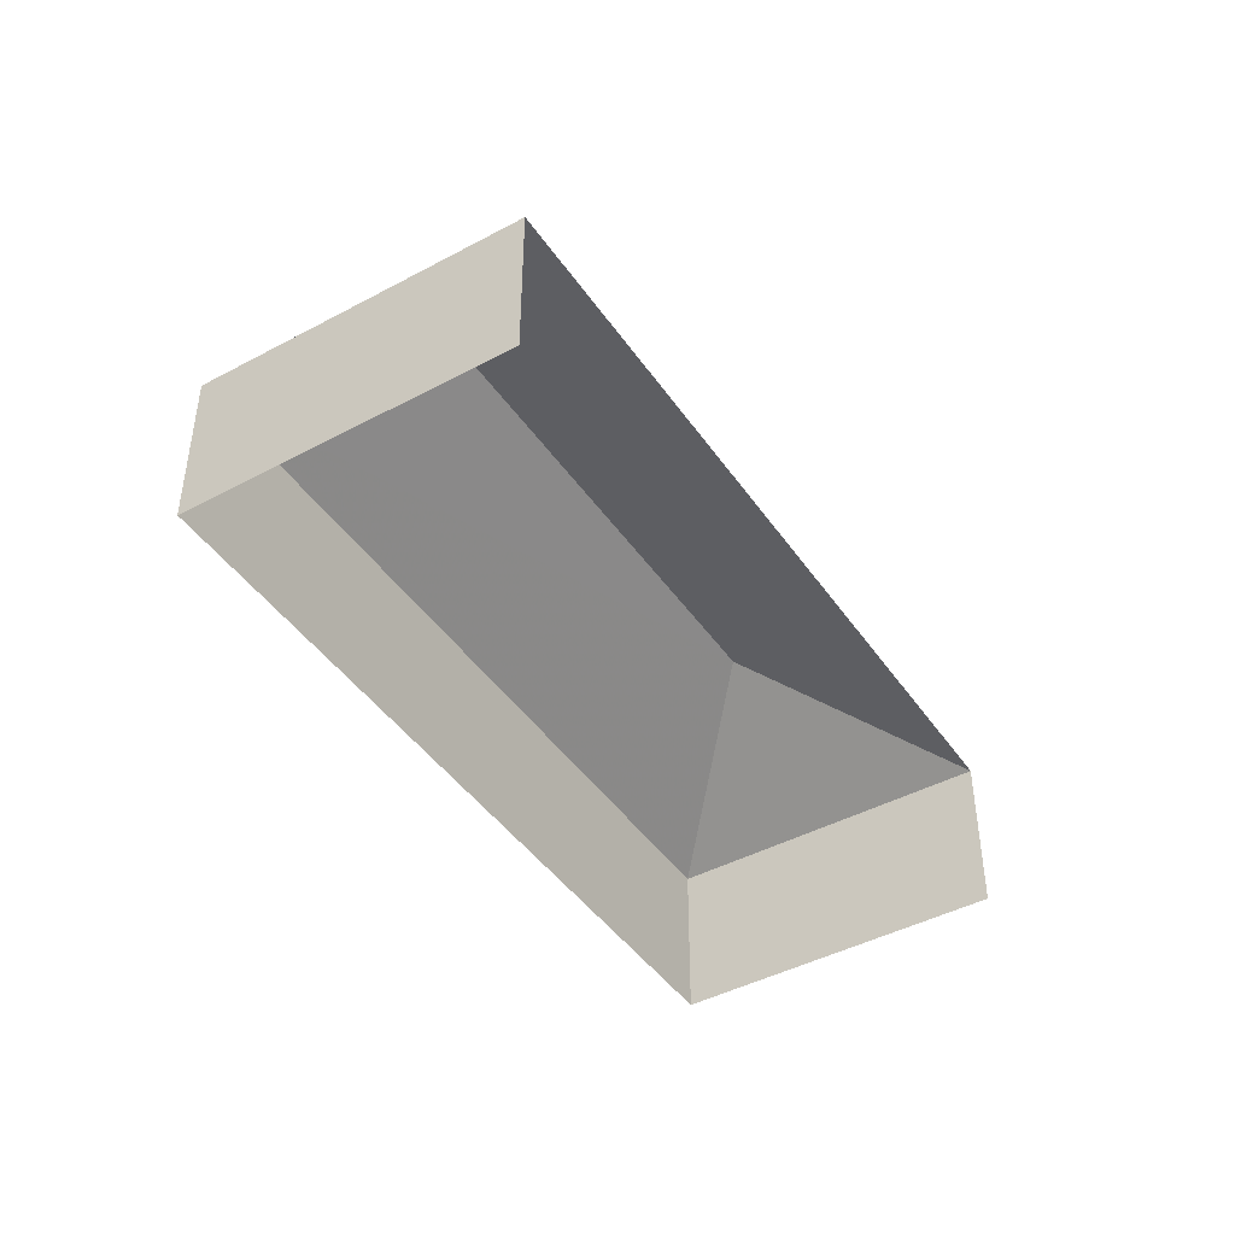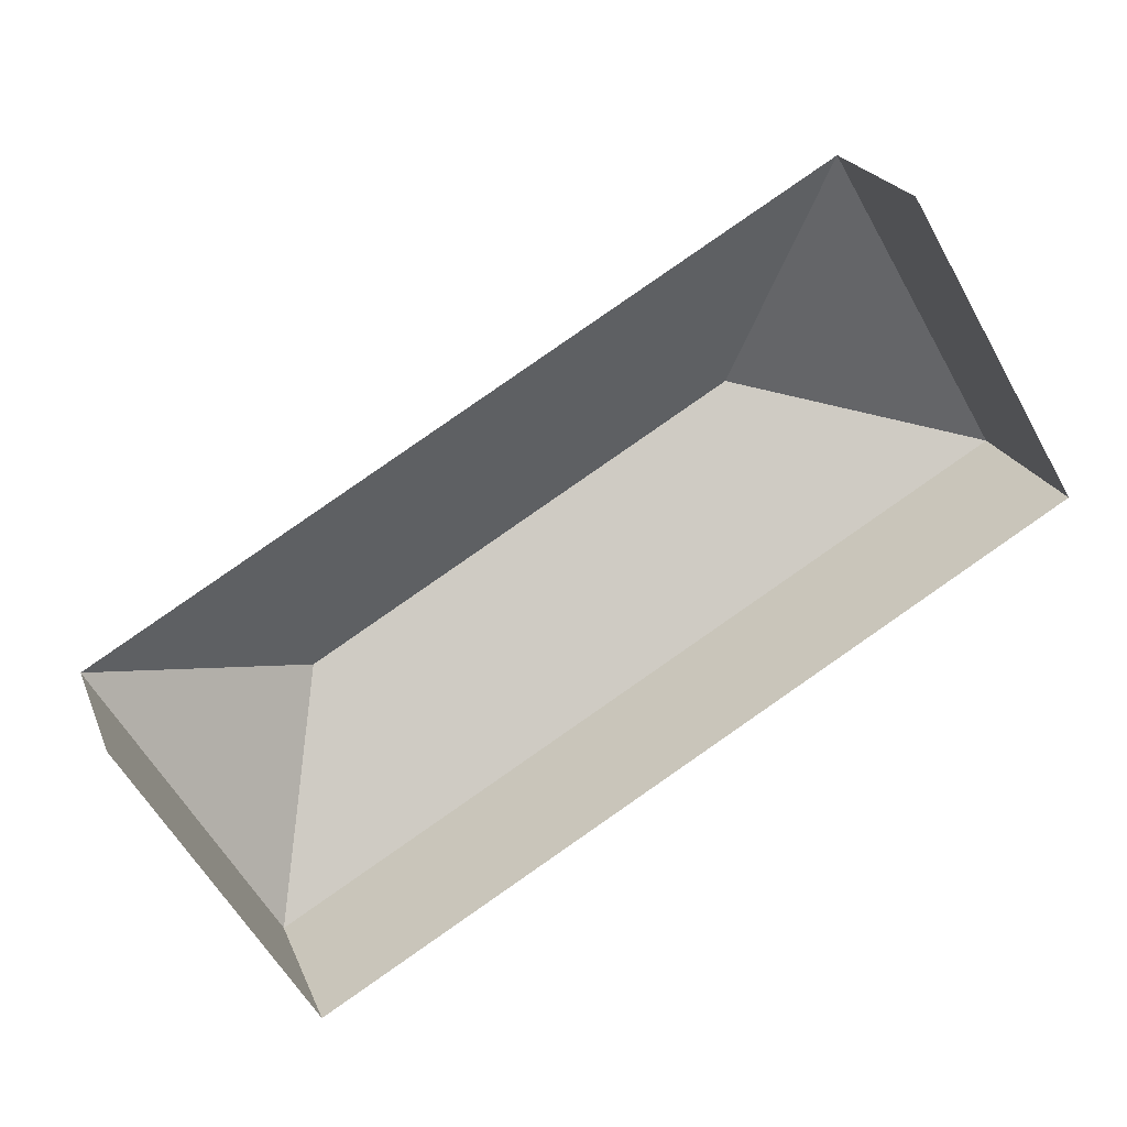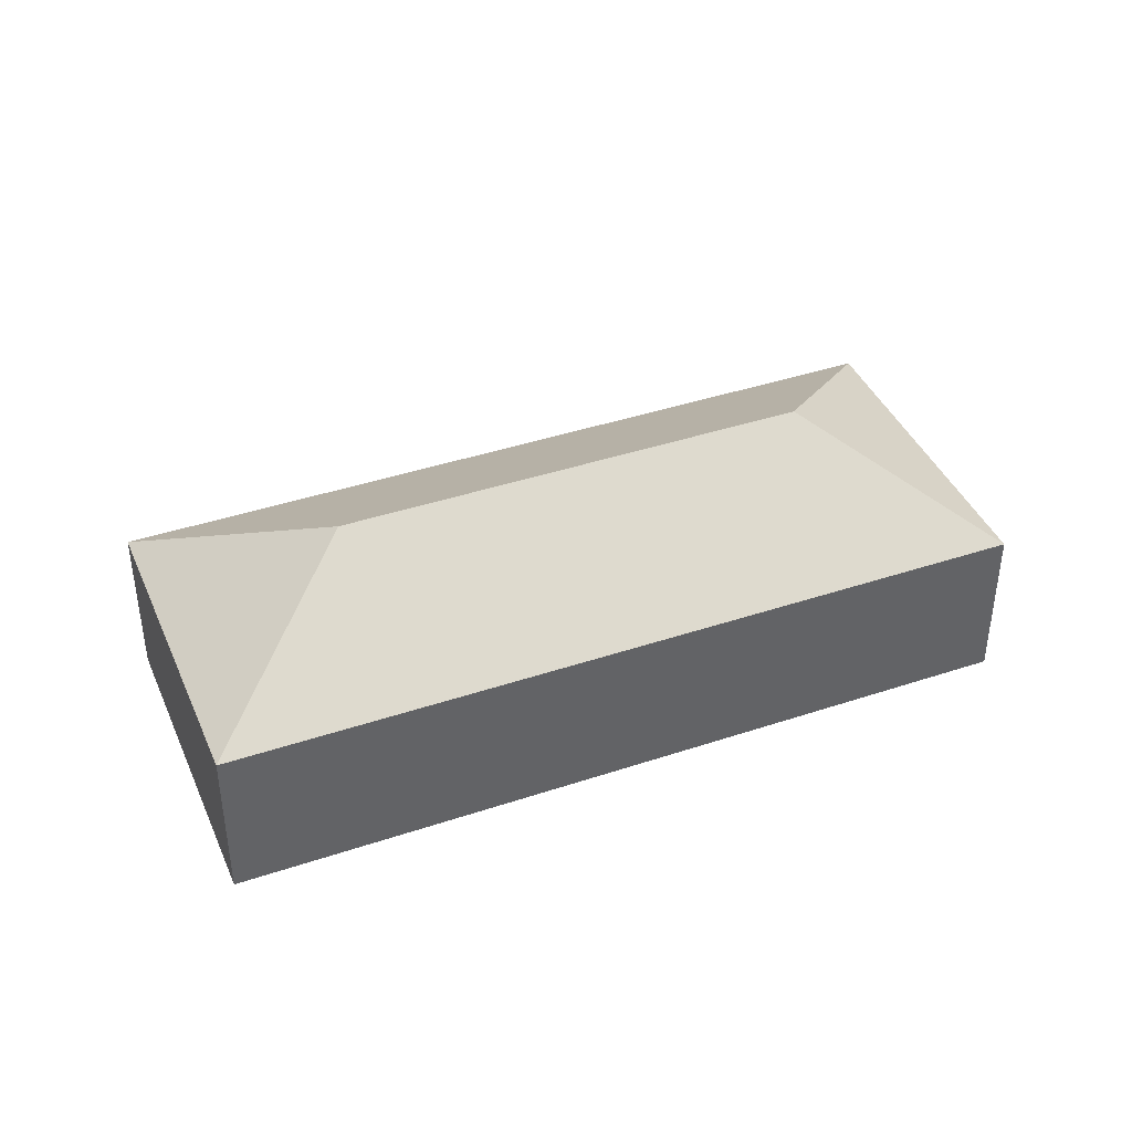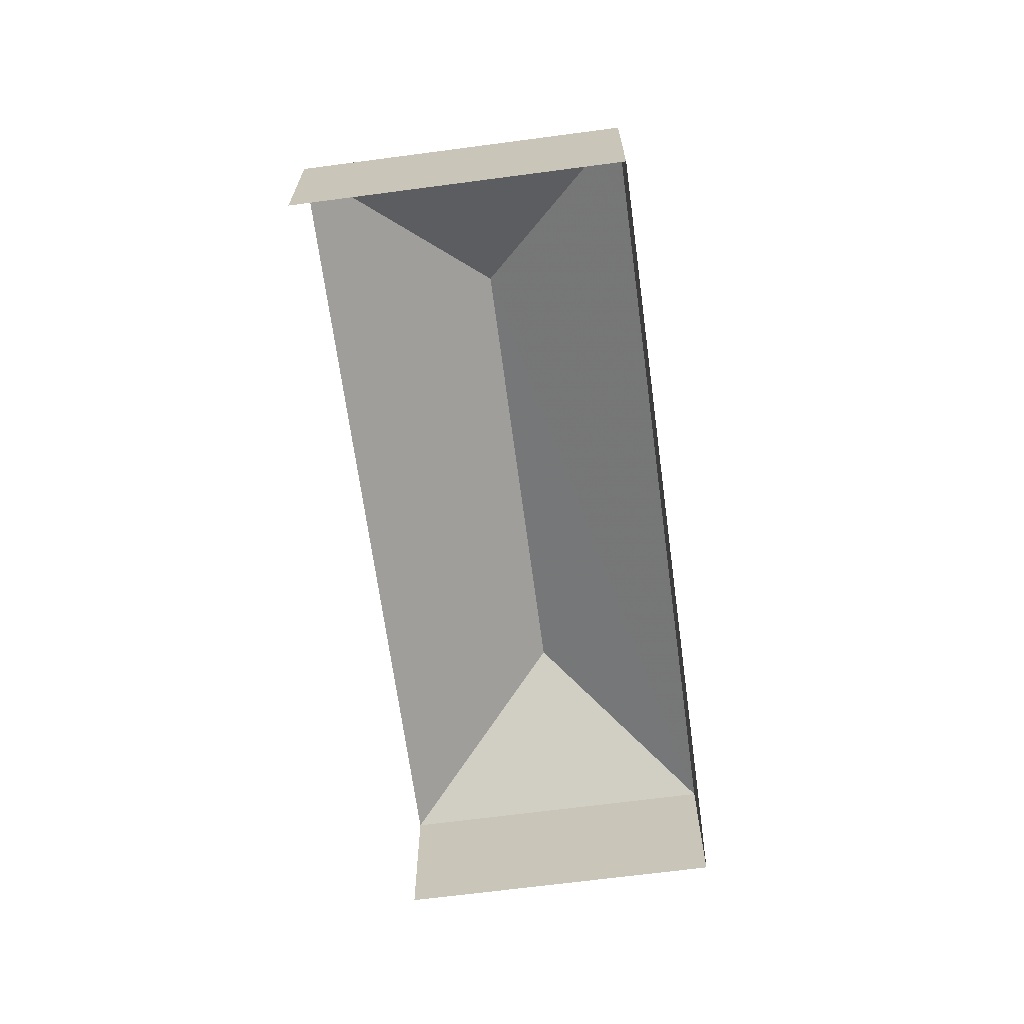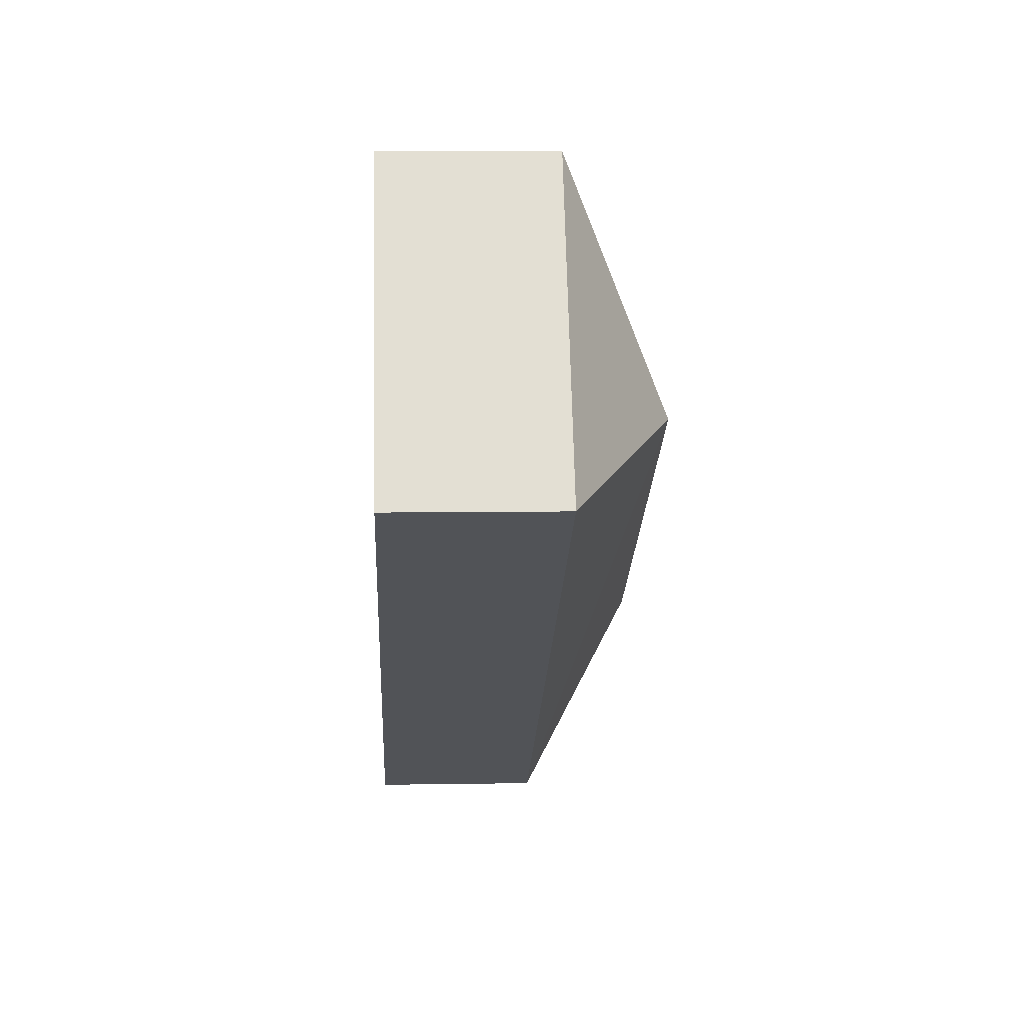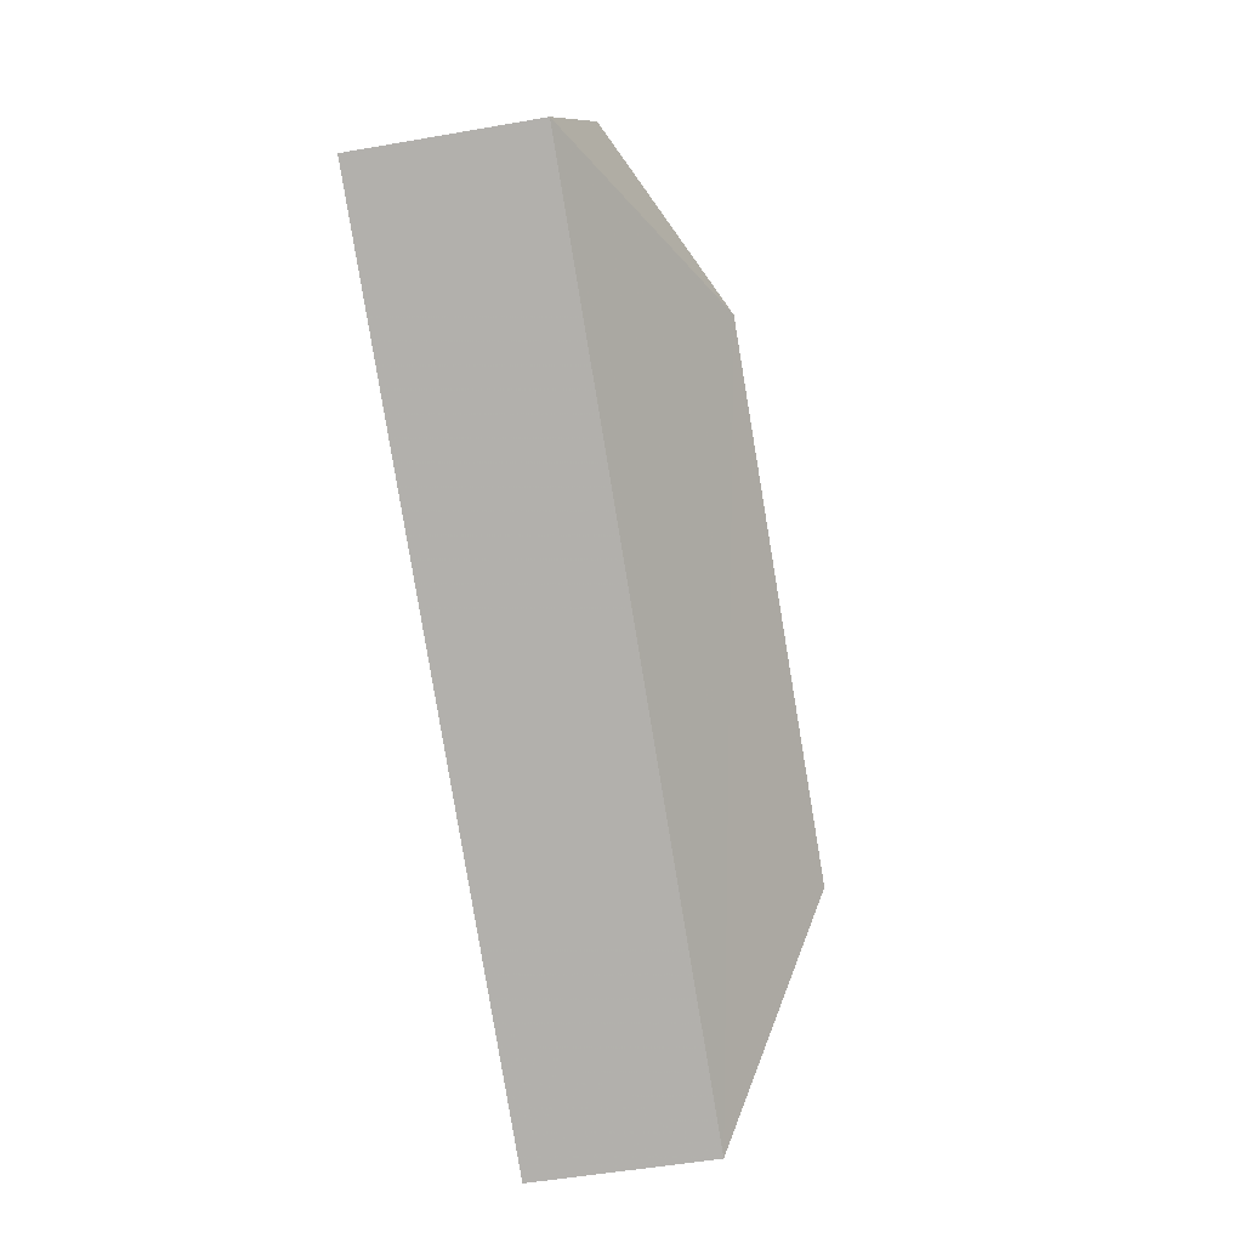
<metadata>
{"format":"obj","ext":"obj","renderer":"f3d","projection":"perspective","resolution":1024,"background":"white","views":[{"elev":-44.0,"azim":91.9,"up":"+Z"},{"elev":22.4,"azim":162.1,"up":"+Y"},{"elev":40.9,"azim":-52.4,"up":"+Z"},{"elev":-67.4,"azim":-112.6,"up":"+Z"},{"elev":7.9,"azim":-92.8,"up":"+Y"},{"elev":-50.3,"azim":-79.1,"up":"+Y"}]}
</metadata>
<code>
v -2.207e+05 -1.25e+05 27.55
v -2.207e+05 -1.25e+05 27.55
v -2.207e+05 -1.25e+05 27.55
v -2.207e+05 -1.25e+05 27.55
v -2.207e+05 -1.25e+05 35.51
v -2.207e+05 -1.25e+05 32.45
v -2.207e+05 -1.25e+05 35.51
v -2.207e+05 -1.25e+05 32.45
v -2.207e+05 -1.25e+05 32.45
v -2.207e+05 -1.25e+05 32.45
f 1 2 3
f 1 4 2
f 10 4 1
f 10 9 4
f 5 6 7
f 5 8 6
f 9 10 5
f 7 9 5
f 5 10 8
f 7 6 9
f 8 3 2
f 6 8 2
f 6 2 4
f 9 6 4
f 10 1 3
f 8 10 3

</code>
